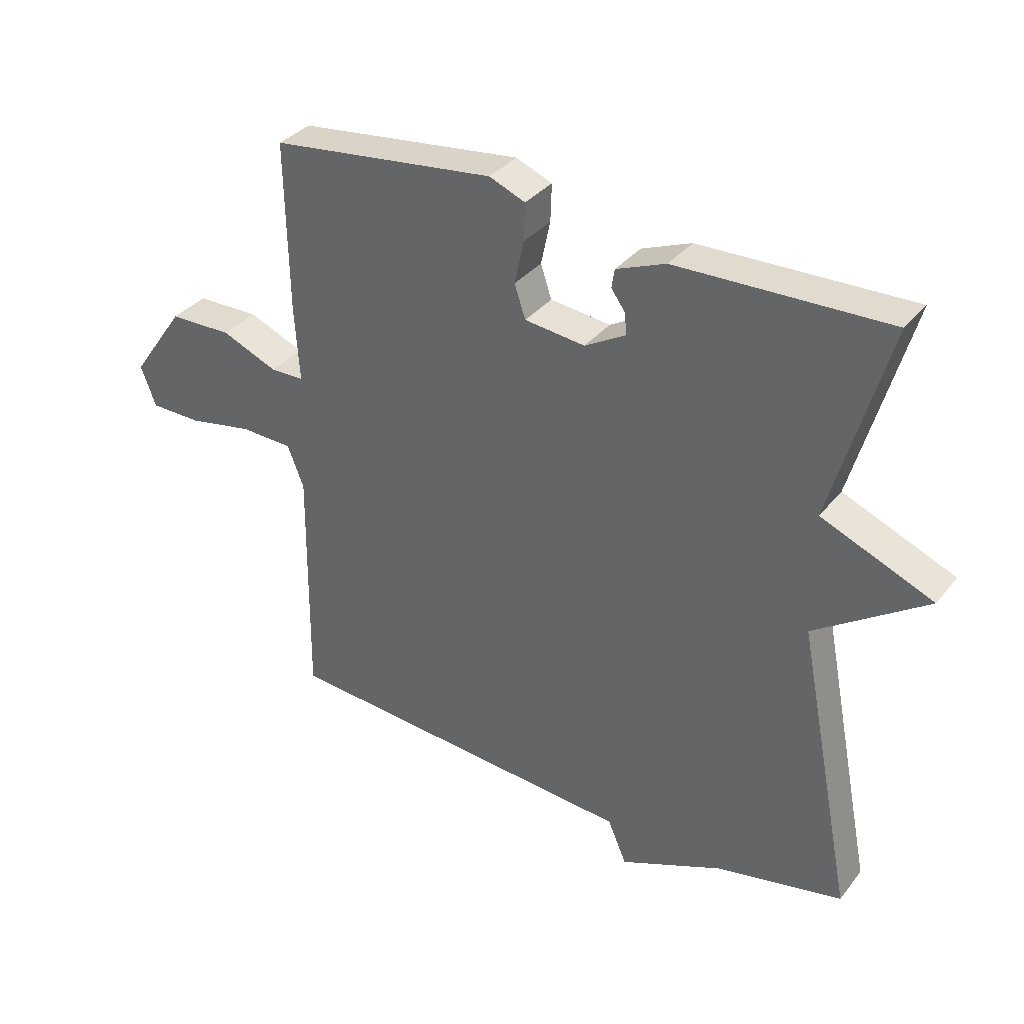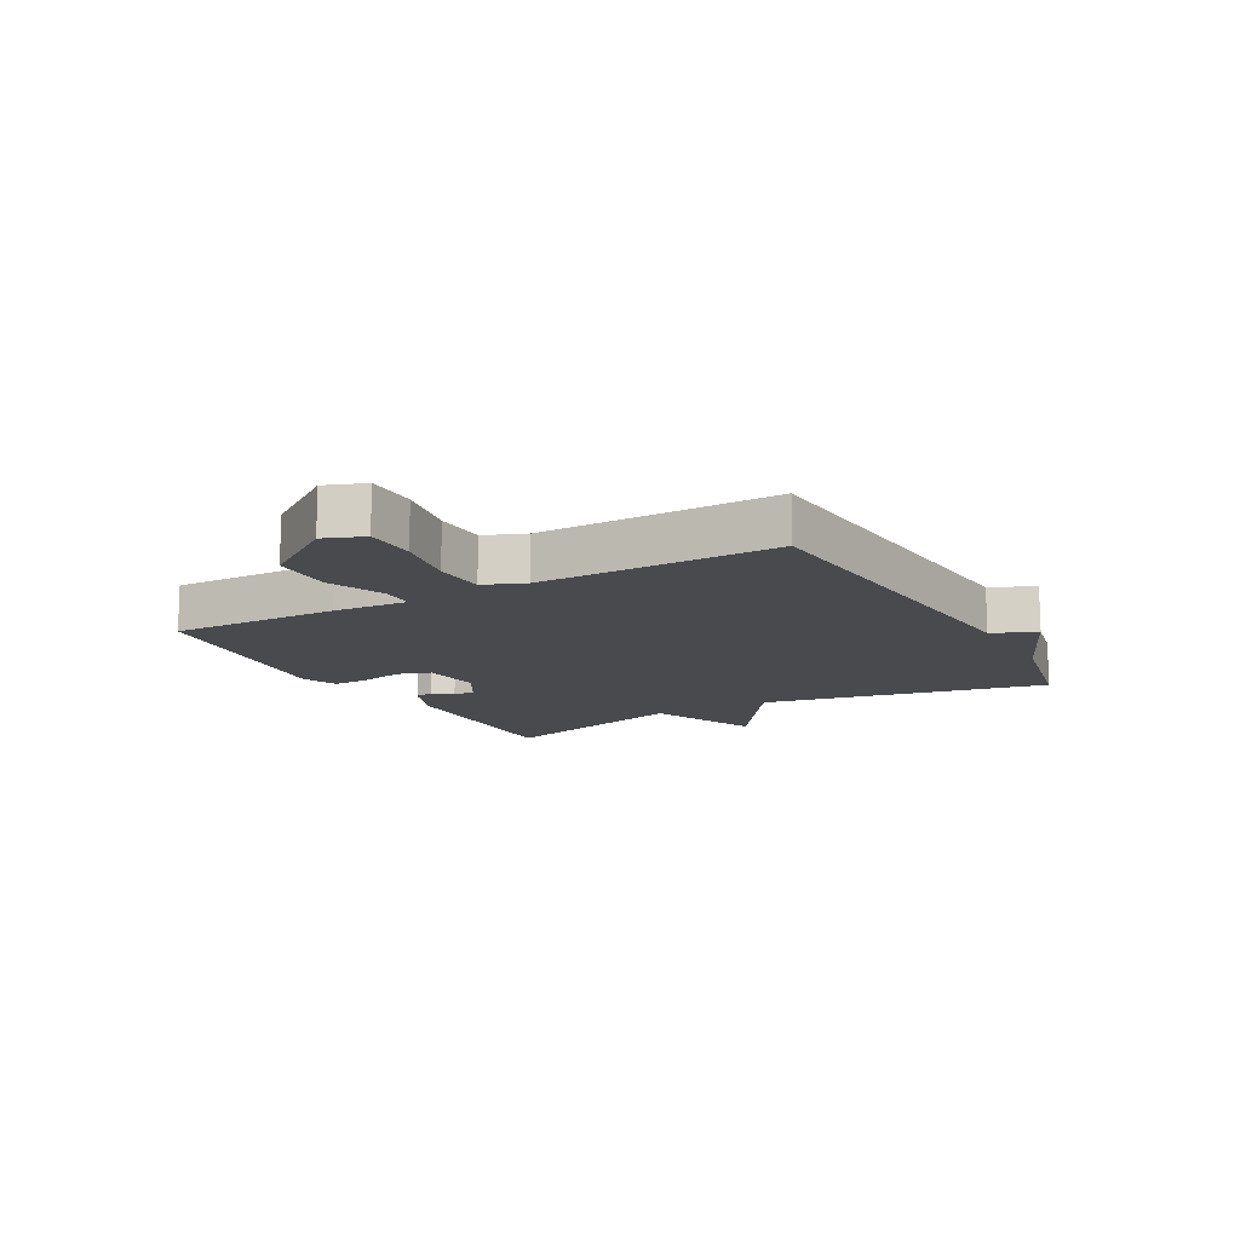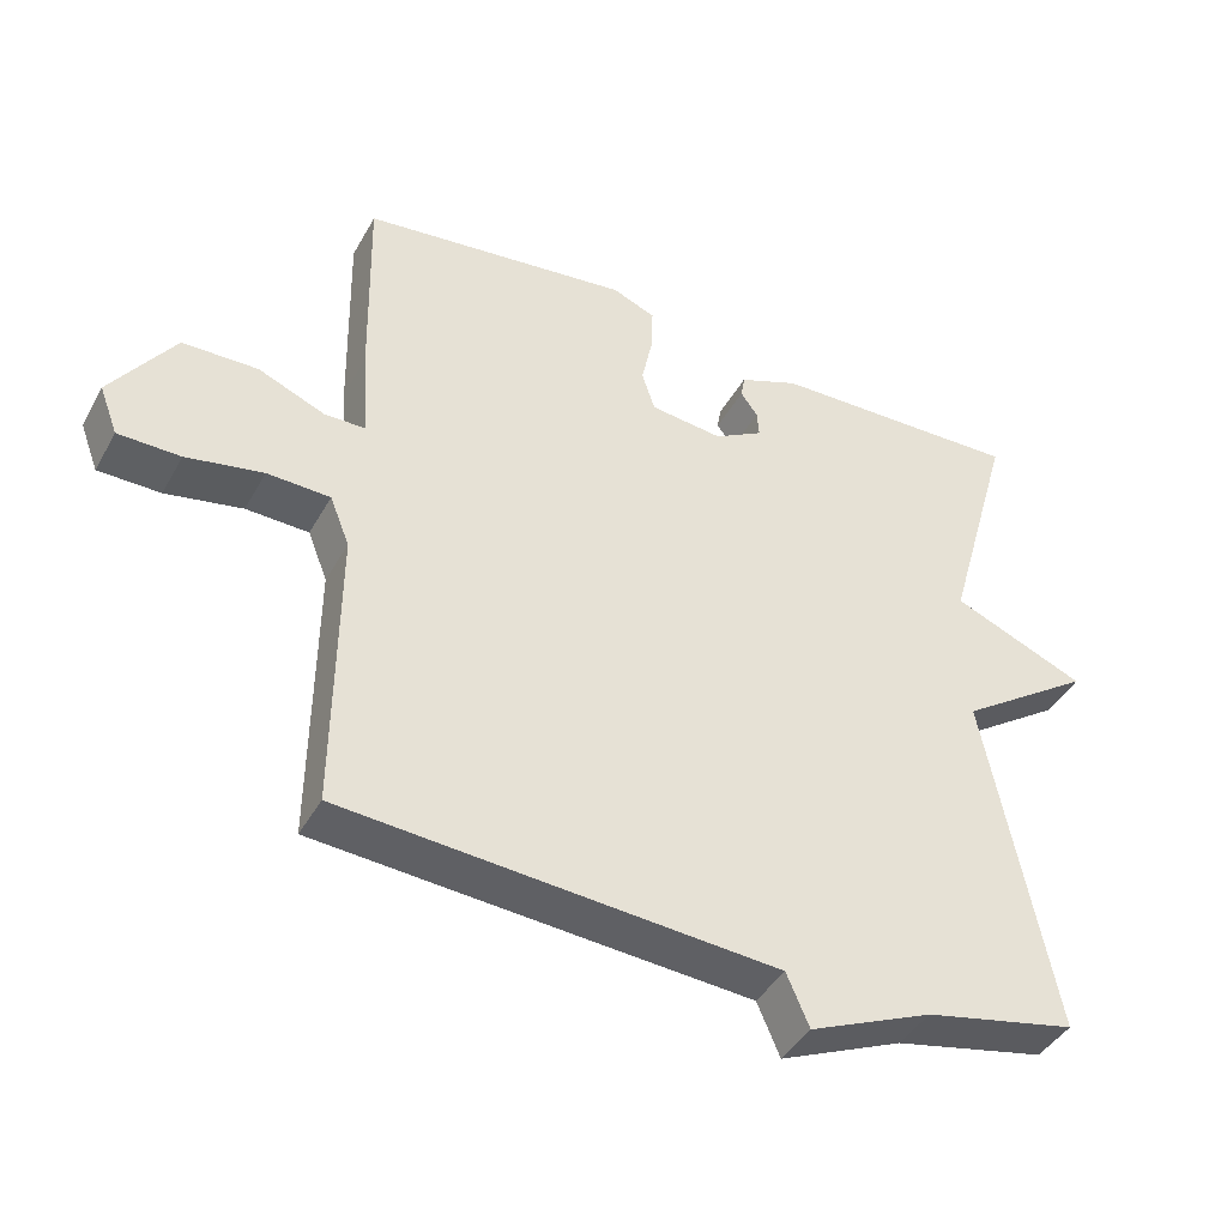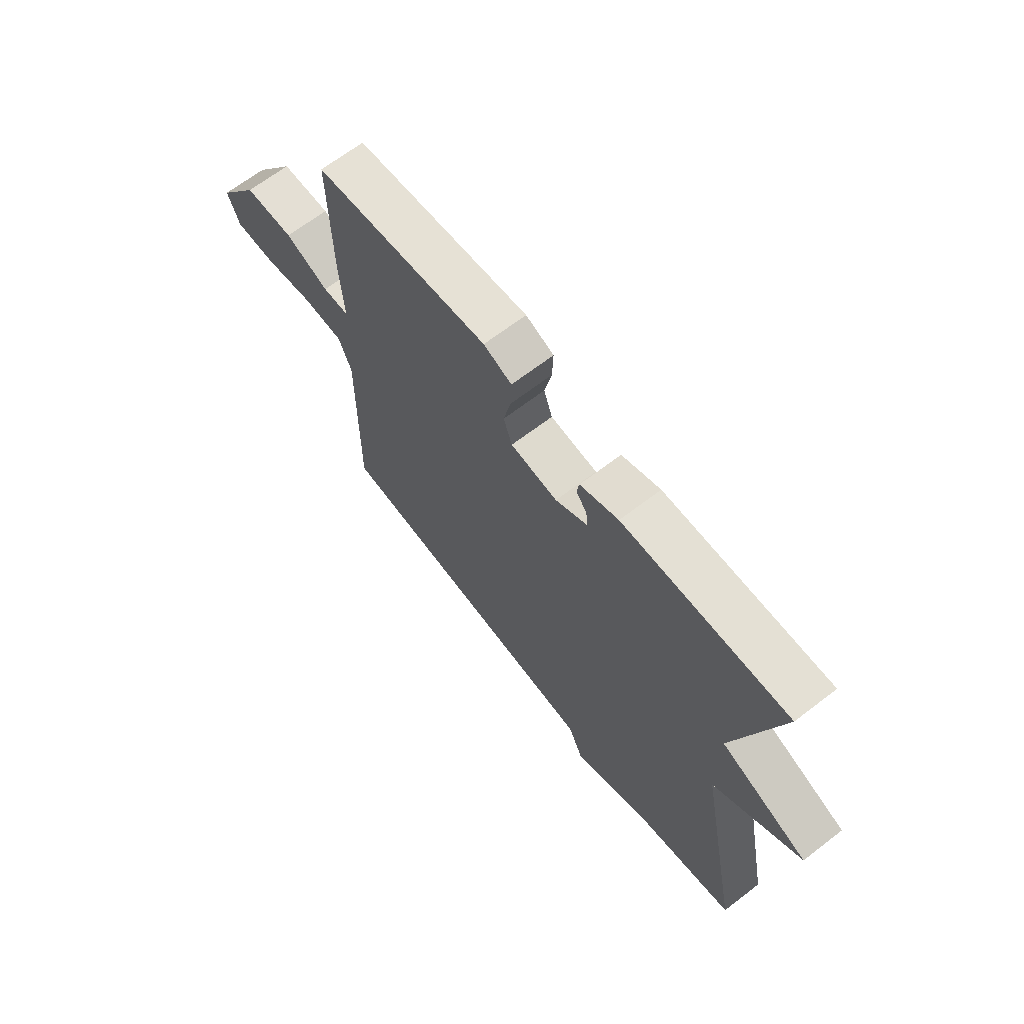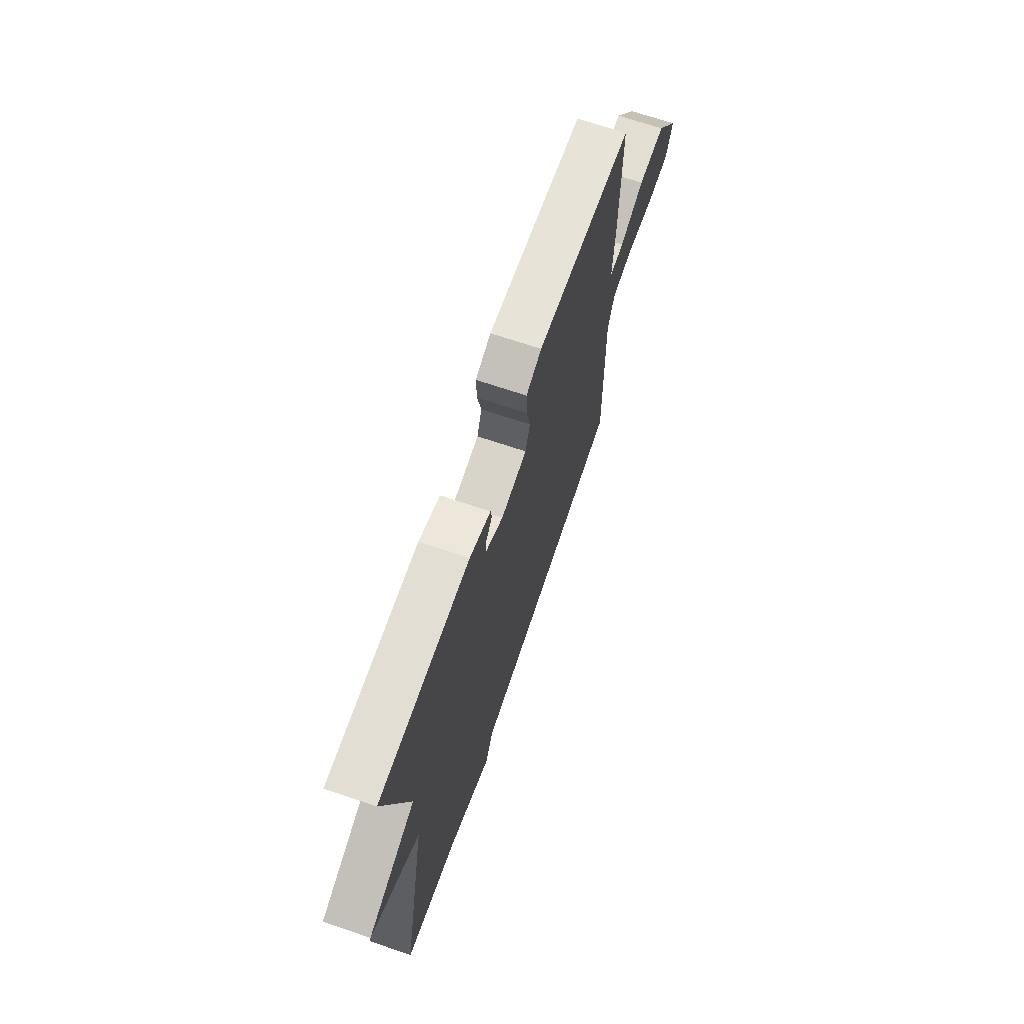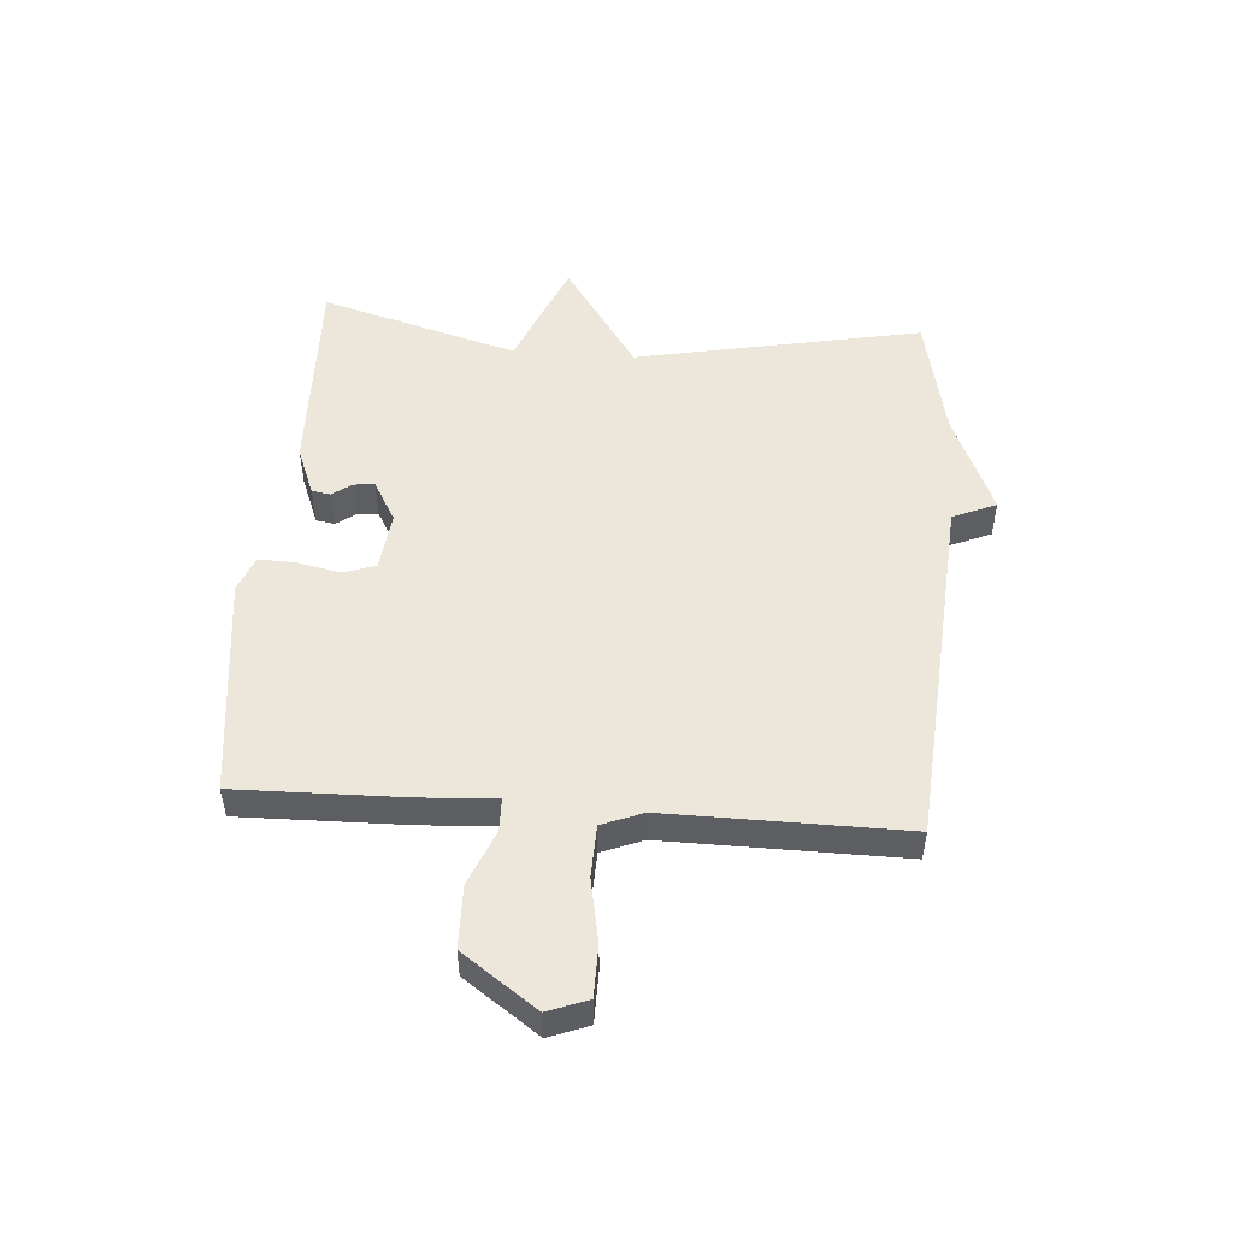
<metadata>
{"format":"obj","ext":"obj","renderer":"f3d","projection":"perspective","resolution":1024,"background":"white","views":[{"elev":34.6,"azim":-147.2,"up":"+Z"},{"elev":-13.3,"azim":119.0,"up":"+Y"},{"elev":-41.9,"azim":152.9,"up":"+Z"},{"elev":66.9,"azim":-127.6,"up":"+Z"},{"elev":68.8,"azim":-71.2,"up":"+Z"},{"elev":51.0,"azim":94.2,"up":"+Y"}]}
</metadata>
<code>
v 0.5 0.07 0.5
v 0.495 0.07 0.222
v 0.487 0.07 0.099
v 0.542 0.07 0.098
v 0.634 0.07 0.136
v 0.737 0.07 0.134
v 0.824 0.07 0.011
v 0.799 0.07 -0.055
v 0.714 0.07 -0.056
v 0.609 0.07 -0.036
v 0.523 0.07 -0.039
v 0.496 0.07 -0.107
v 0.5 0.07 -0.5
v -0.092 0.07 -0.544
v -0.123 0.07 -0.616
v -0.292 0.07 -0.544
v -0.5 0.07 -0.5
v -0.407 0.07 -0.026
v -0.59 0.07 0.098
v -0.407 0.07 0.174
v -0.5 0.07 0.5
v -0.154 0.07 0.491
v -0.073 0.07 0.459
v -0.068 0.07 0.428
v -0.091 0.07 0.396
v -0.094 0.07 0.361
v -0.027 0.07 0.323
v 0.072 0.07 0.334
v 0.09 0.07 0.388
v 0.075 0.07 0.459
v 0.073 0.07 0.52
v 0.132 0.07 0.544
v 0.5 0 0.5
v 0.495 0 0.222
v 0.487 0 0.099
v 0.542 0 0.098
v 0.634 0 0.136
v 0.737 0 0.134
v 0.824 0 0.011
v 0.799 0 -0.055
v 0.714 0 -0.056
v 0.609 0 -0.036
v 0.523 0 -0.039
v 0.496 0 -0.107
v 0.5 0 -0.5
v -0.092 0 -0.544
v -0.123 0 -0.616
v -0.292 0 -0.544
v -0.5 0 -0.5
v -0.407 0 -0.026
v -0.59 0 0.098
v -0.407 0 0.174
v -0.5 0 0.5
v -0.154 0 0.491
v -0.073 0 0.459
v -0.068 0 0.428
v -0.091 0 0.396
v -0.094 0 0.361
v -0.027 0 0.323
v 0.072 0 0.334
v 0.09 0 0.388
v 0.075 0 0.459
v 0.073 0 0.52
v 0.132 0 0.544
f 1 2 3
f 32 1 3
f 31 32 3
f 30 31 3
f 29 30 3
f 28 29 3
f 27 28 3
f 23 24 25
f 22 23 25
f 21 22 25
f 20 21 25
f 20 25 26
f 18 19 20
f 18 20 26 27
f 18 27 3
f 17 18 3
f 16 17 3
f 12 13 14
f 11 12 14
f 8 9 10
f 7 8 10
f 6 7 10
f 5 6 10
f 4 5 10
f 4 10 11
f 3 4 11 14
f 14 15 16
f 3 14 16
f 35 34 33
f 35 33 64
f 35 64 63
f 35 63 62
f 35 62 61
f 35 61 60
f 35 60 59
f 57 56 55
f 57 55 54
f 57 54 53
f 57 53 52
f 58 57 52
f 52 51 50
f 59 58 52 50
f 35 59 50
f 35 50 49
f 35 49 48
f 46 45 44
f 46 44 43
f 42 41 40
f 42 40 39
f 42 39 38
f 42 38 37
f 42 37 36
f 43 42 36
f 46 43 36 35
f 48 47 46
f 48 46 35
f 1 33 34 2
f 2 34 35 3
f 3 35 36 4
f 4 36 37 5
f 5 37 38 6
f 6 38 39 7
f 7 39 40 8
f 8 40 41 9
f 9 41 42 10
f 10 42 43 11
f 11 43 44 12
f 12 44 45 13
f 13 45 46 14
f 14 46 47 15
f 15 47 48 16
f 16 48 49 17
f 17 49 50 18
f 18 50 51 19
f 19 51 52 20
f 20 52 53 21
f 21 53 54 22
f 22 54 55 23
f 23 55 56 24
f 24 56 57 25
f 25 57 58 26
f 26 58 59 27
f 27 59 60 28
f 28 60 61 29
f 29 61 62 30
f 30 62 63 31
f 31 63 64 32
f 32 64 33 1

</code>
